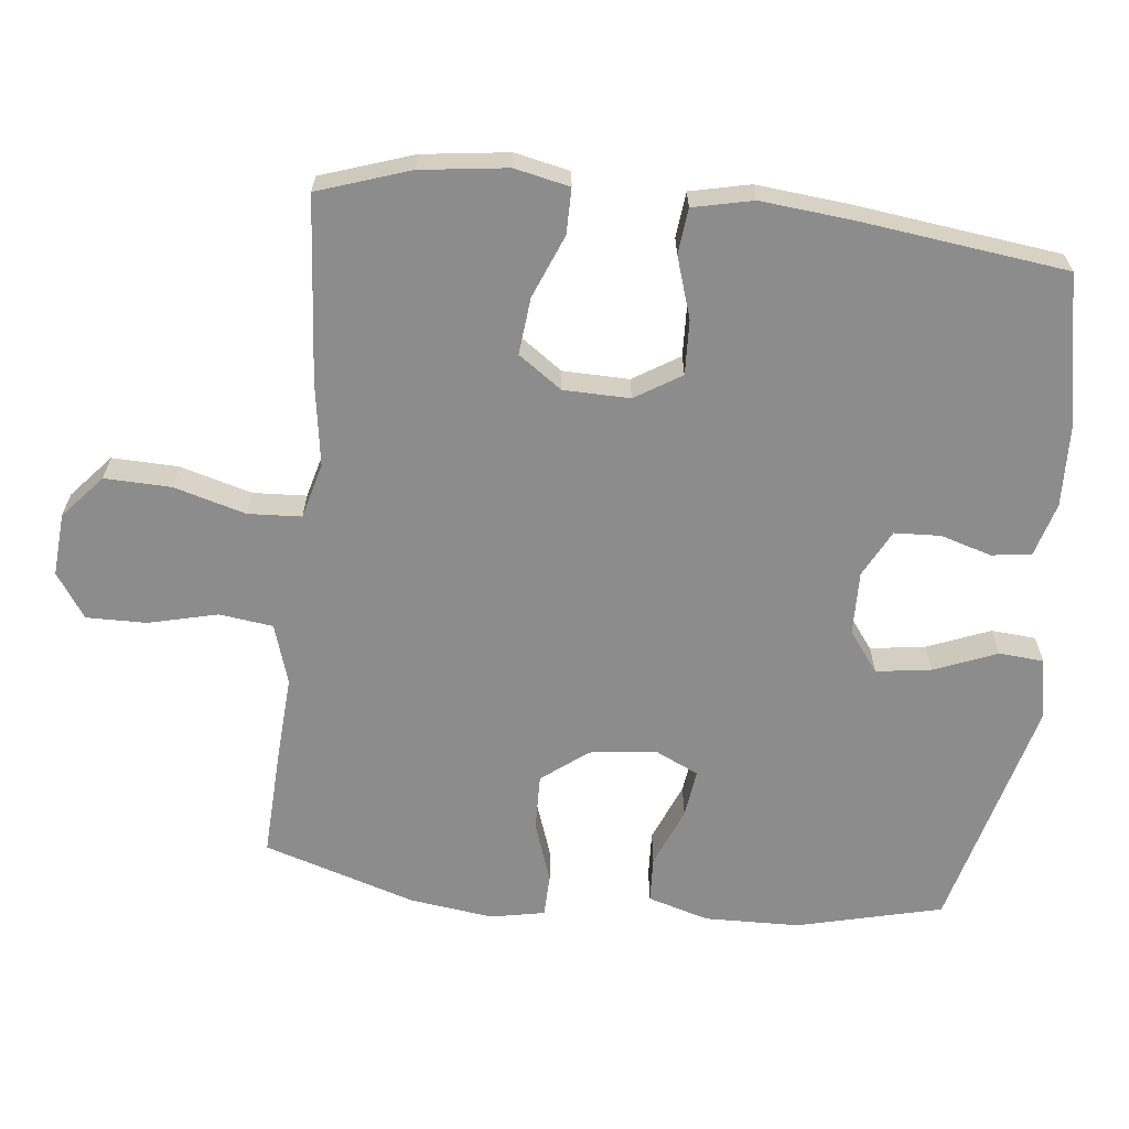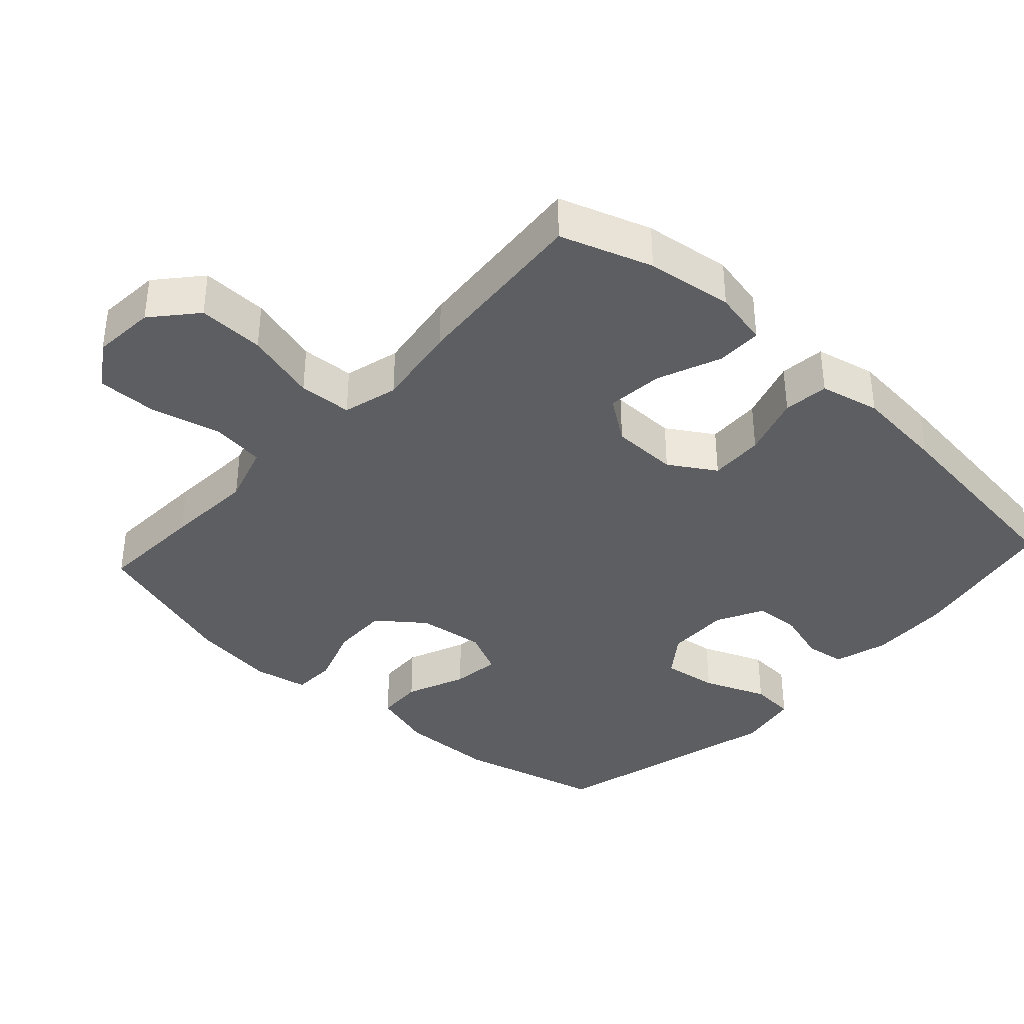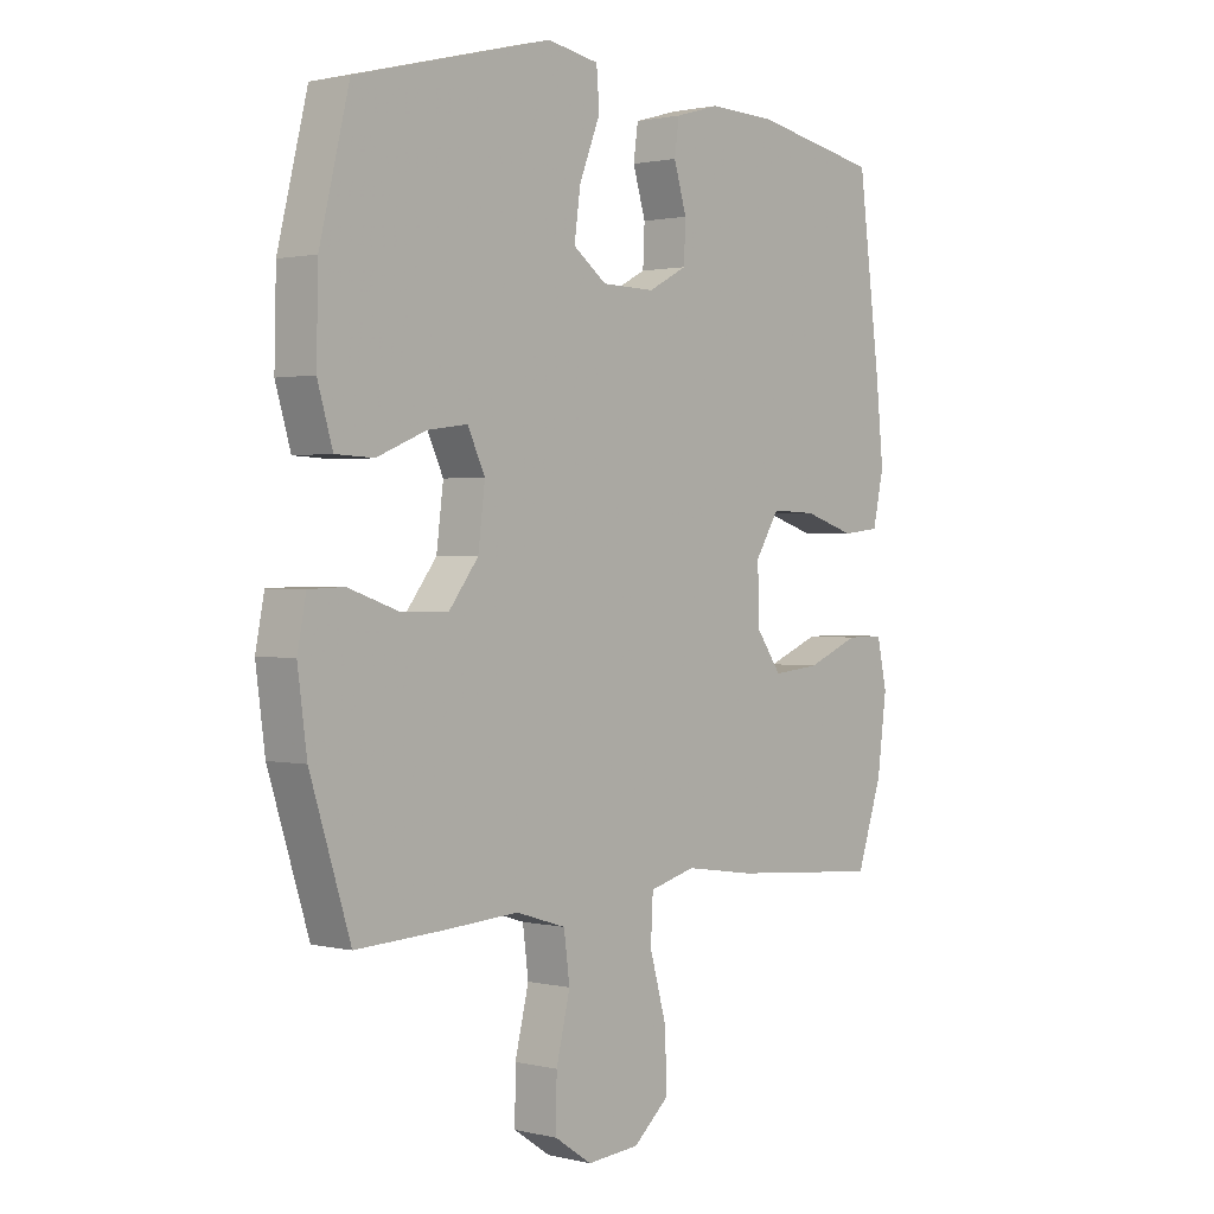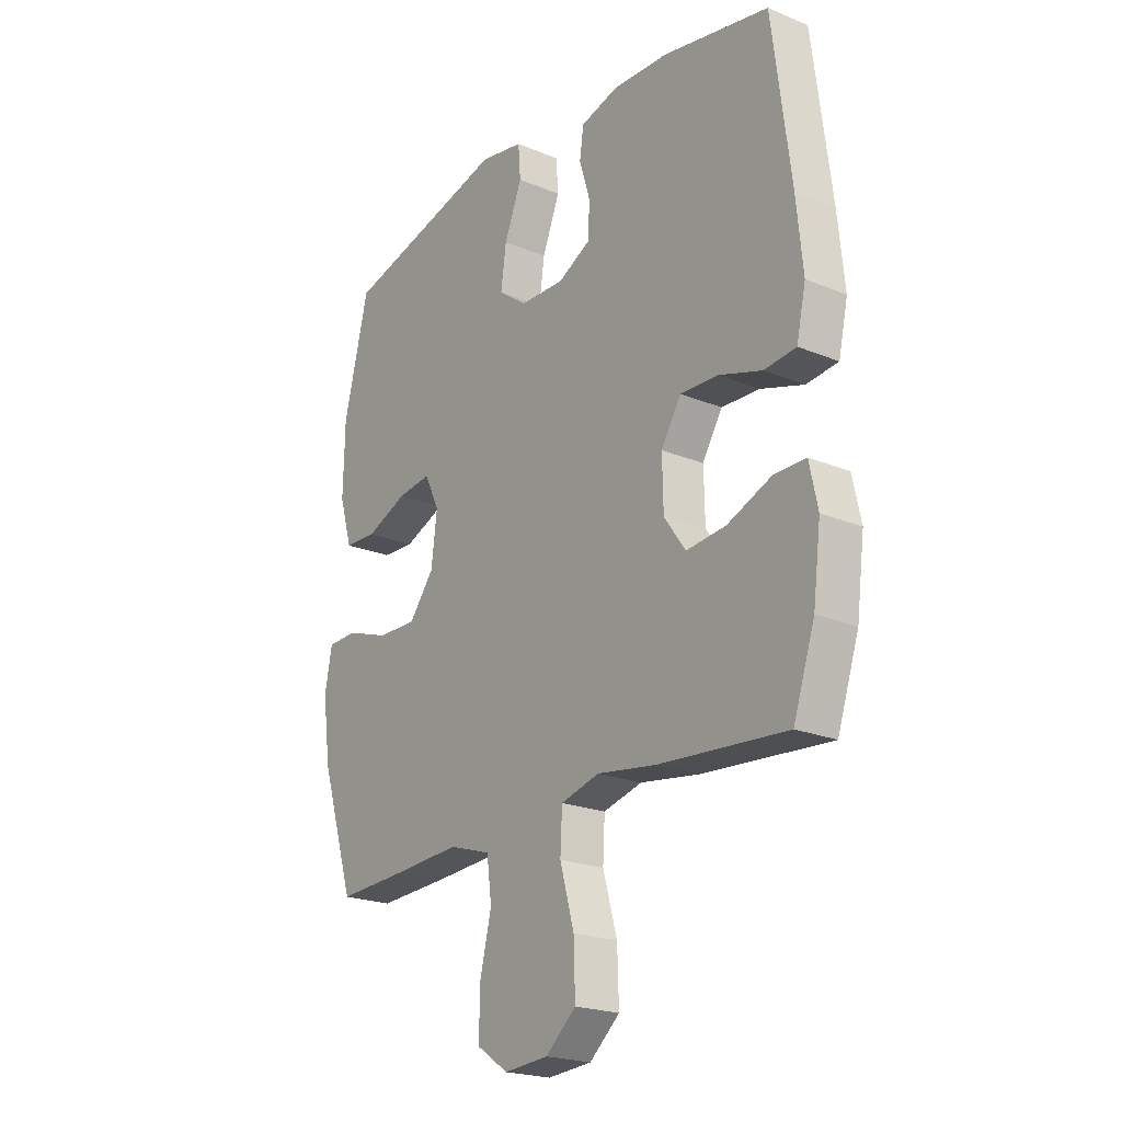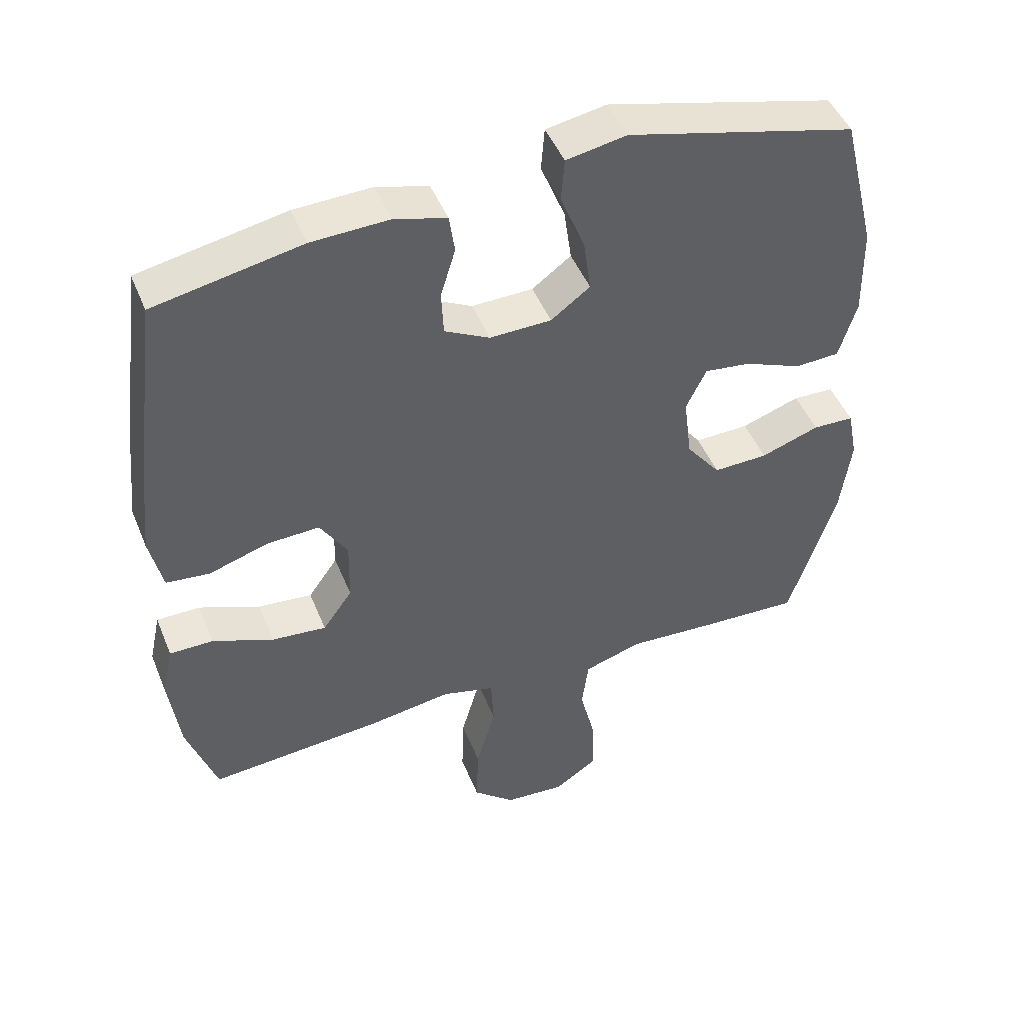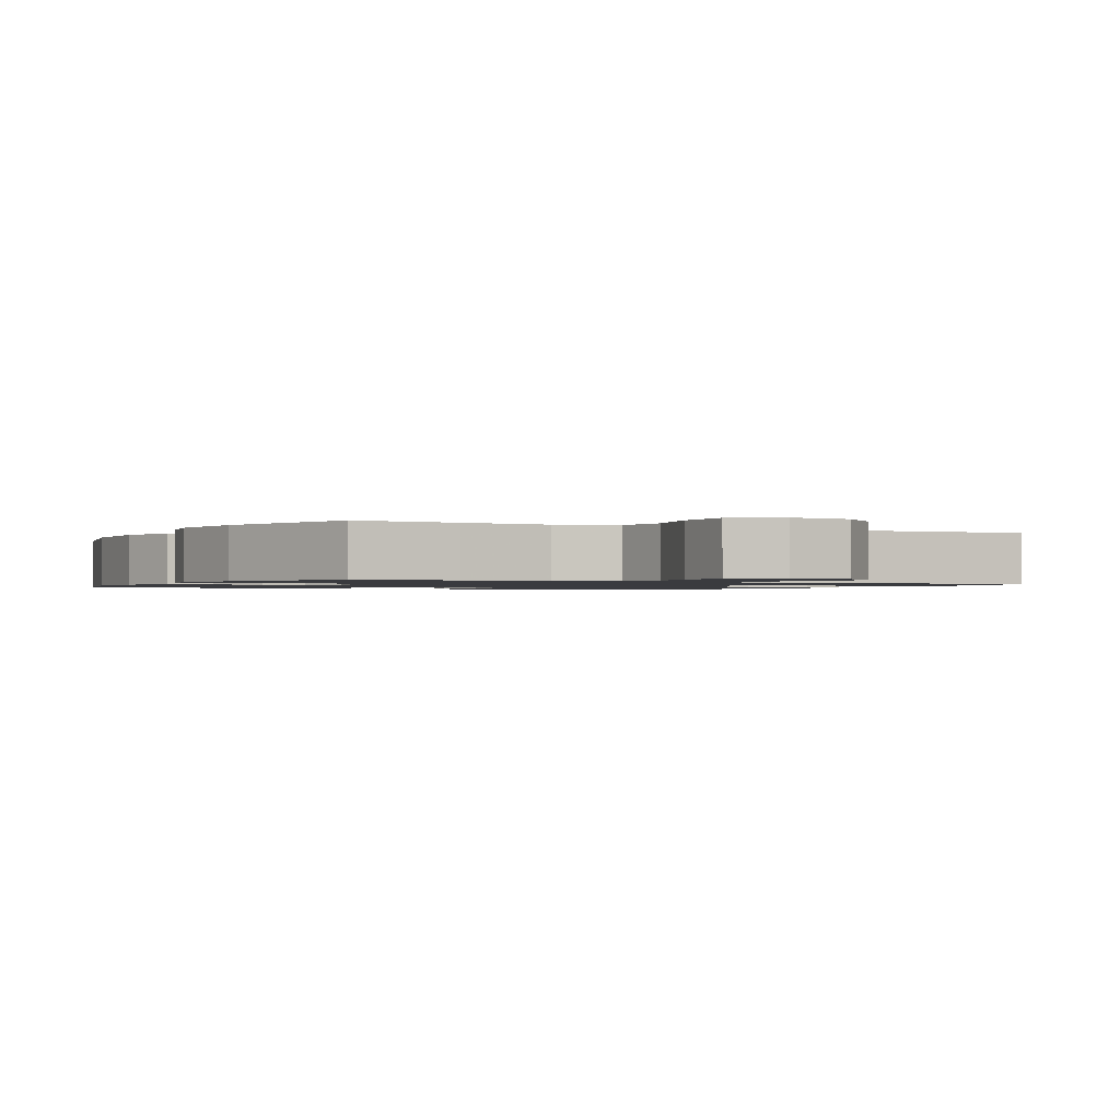
<metadata>
{"format":"obj","ext":"obj","renderer":"f3d","projection":"perspective","resolution":1024,"background":"white","views":[{"elev":-64.2,"azim":-96.2,"up":"+Y"},{"elev":-37.6,"azim":-132.4,"up":"+Y"},{"elev":1.3,"azim":130.8,"up":"+Z"},{"elev":-21.6,"azim":-126.1,"up":"+Z"},{"elev":47.2,"azim":-21.6,"up":"+Z"},{"elev":-1.2,"azim":152.1,"up":"+Y"}]}
</metadata>
<code>
v -0.5 0.07 0.5
v -0.282 0.07 0.542
v -0.167 0.07 0.546
v -0.09 0.07 0.524
v -0.082 0.07 0.467
v -0.104 0.07 0.394
v -0.101 0.07 0.328
v -0.034 0.07 0.293
v 0.057 0.07 0.295
v 0.115 0.07 0.338
v 0.104 0.07 0.417
v 0.068 0.07 0.507
v 0.073 0.07 0.571
v 0.162 0.07 0.587
v 0.5 0.07 0.5
v 0.551 0.07 0.292
v 0.554 0.07 0.156
v 0.528 0.07 0.068
v 0.462 0.07 0.065
v 0.377 0.07 0.1
v 0.308 0.07 0.109
v 0.278 0.07 0.046
v 0.29 0.07 -0.049
v 0.341 0.07 -0.115
v 0.422 0.07 -0.113
v 0.509 0.07 -0.083
v 0.57 0.07 -0.085
v 0.585 0.07 -0.162
v 0.569 0.07 -0.282
v 0.5 0.07 -0.5
v 0.349 0.07 -0.493
v 0.221 0.07 -0.485
v 0.135 0.07 -0.512
v 0.125 0.07 -0.589
v 0.149 0.07 -0.688
v 0.15 0.07 -0.774
v 0.086 0.07 -0.817
v -0.004 0.07 -0.81
v -0.066 0.07 -0.756
v -0.063 0.07 -0.661
v -0.034 0.07 -0.558
v -0.038 0.07 -0.482
v -0.117 0.07 -0.461
v -0.238 0.07 -0.479
v -0.5 0.07 -0.5
v -0.544 0.07 -0.369
v -0.56 0.07 -0.245
v -0.543 0.07 -0.166
v -0.478 0.07 -0.166
v -0.387 0.07 -0.203
v -0.306 0.07 -0.211
v -0.262 0.07 -0.149
v -0.26 0.07 -0.054
v -0.301 0.07 0.012
v -0.379 0.07 0.009
v -0.467 0.07 -0.019
v -0.532 0.07 -0.012
v -0.551 0.07 0.074
v -0.538 0.07 0.204
v -0.5 0 0.5
v -0.282 0 0.542
v -0.167 0 0.546
v -0.09 0 0.524
v -0.082 0 0.467
v -0.104 0 0.394
v -0.101 0 0.328
v -0.034 0 0.293
v 0.057 0 0.295
v 0.115 0 0.338
v 0.104 0 0.417
v 0.068 0 0.507
v 0.073 0 0.571
v 0.162 0 0.587
v 0.5 0 0.5
v 0.551 0 0.292
v 0.554 0 0.156
v 0.528 0 0.068
v 0.462 0 0.065
v 0.377 0 0.1
v 0.308 0 0.109
v 0.278 0 0.046
v 0.29 0 -0.049
v 0.341 0 -0.115
v 0.422 0 -0.113
v 0.509 0 -0.083
v 0.57 0 -0.085
v 0.585 0 -0.162
v 0.569 0 -0.282
v 0.5 0 -0.5
v 0.349 0 -0.493
v 0.221 0 -0.485
v 0.135 0 -0.512
v 0.125 0 -0.589
v 0.149 0 -0.688
v 0.15 0 -0.774
v 0.086 0 -0.817
v -0.004 0 -0.81
v -0.066 0 -0.756
v -0.063 0 -0.661
v -0.034 0 -0.558
v -0.038 0 -0.482
v -0.117 0 -0.461
v -0.238 0 -0.479
v -0.5 0 -0.5
v -0.544 0 -0.369
v -0.56 0 -0.245
v -0.543 0 -0.166
v -0.478 0 -0.166
v -0.387 0 -0.203
v -0.306 0 -0.211
v -0.262 0 -0.149
v -0.26 0 -0.054
v -0.301 0 0.012
v -0.379 0 0.009
v -0.467 0 -0.019
v -0.532 0 -0.012
v -0.551 0 0.074
v -0.538 0 0.204
f 55 56 57 58
f 54 55 58 59
f 47 48 49 50
f 47 50 51
f 46 47 51
f 43 44 45 46
f 43 46 51
f 42 43 51 52
f 38 39 40 41
f 38 41 42
f 37 38 42
f 34 35 36 37
f 33 34 37 42
f 32 33 42 52
f 25 26 27 28
f 24 25 28 29
f 17 18 19 20
f 17 20 21
f 16 17 21
f 15 16 21
f 14 15 21
f 11 12 13 14
f 10 11 14 21
f 9 10 21 22
f 3 4 5 6
f 3 6 7
f 2 3 7
f 54 59 1 2
f 53 54 2 7
f 52 53 7 8
f 24 29 30 31
f 23 24 31 32
f 22 23 32 52
f 8 9 22 52
f 117 116 115 114
f 118 117 114 113
f 109 108 107 106
f 110 109 106
f 110 106 105
f 105 104 103 102
f 110 105 102
f 111 110 102 101
f 100 99 98 97
f 101 100 97
f 101 97 96
f 96 95 94 93
f 101 96 93 92
f 111 101 92 91
f 87 86 85 84
f 88 87 84 83
f 79 78 77 76
f 80 79 76
f 80 76 75
f 80 75 74
f 80 74 73
f 73 72 71 70
f 80 73 70 69
f 81 80 69 68
f 65 64 63 62
f 66 65 62
f 66 62 61
f 61 60 118 113
f 66 61 113 112
f 67 66 112 111
f 90 89 88 83
f 91 90 83 82
f 111 91 82 81
f 111 81 68 67
f 1 60 61 2
f 2 61 62 3
f 3 62 63 4
f 4 63 64 5
f 5 64 65 6
f 6 65 66 7
f 7 66 67 8
f 8 67 68 9
f 9 68 69 10
f 10 69 70 11
f 11 70 71 12
f 12 71 72 13
f 13 72 73 14
f 14 73 74 15
f 15 74 75 16
f 16 75 76 17
f 17 76 77 18
f 18 77 78 19
f 19 78 79 20
f 20 79 80 21
f 21 80 81 22
f 22 81 82 23
f 23 82 83 24
f 24 83 84 25
f 25 84 85 26
f 26 85 86 27
f 27 86 87 28
f 28 87 88 29
f 29 88 89 30
f 30 89 90 31
f 31 90 91 32
f 32 91 92 33
f 33 92 93 34
f 34 93 94 35
f 35 94 95 36
f 36 95 96 37
f 37 96 97 38
f 38 97 98 39
f 39 98 99 40
f 40 99 100 41
f 41 100 101 42
f 42 101 102 43
f 43 102 103 44
f 44 103 104 45
f 45 104 105 46
f 46 105 106 47
f 47 106 107 48
f 48 107 108 49
f 49 108 109 50
f 50 109 110 51
f 51 110 111 52
f 52 111 112 53
f 53 112 113 54
f 54 113 114 55
f 55 114 115 56
f 56 115 116 57
f 57 116 117 58
f 58 117 118 59
f 59 118 60 1

</code>
